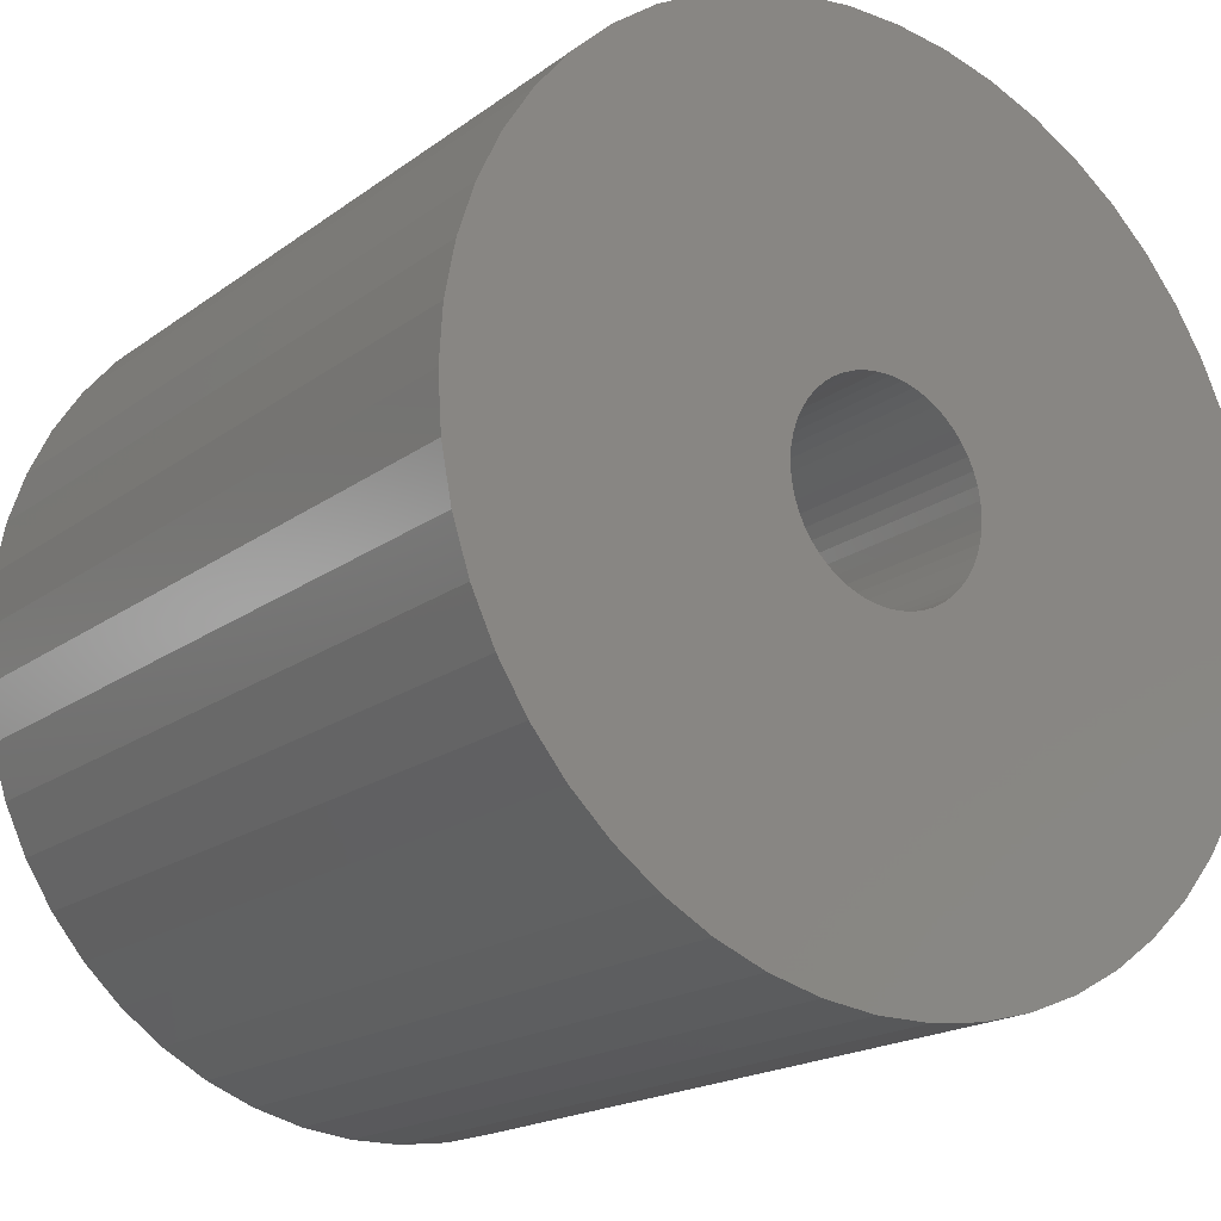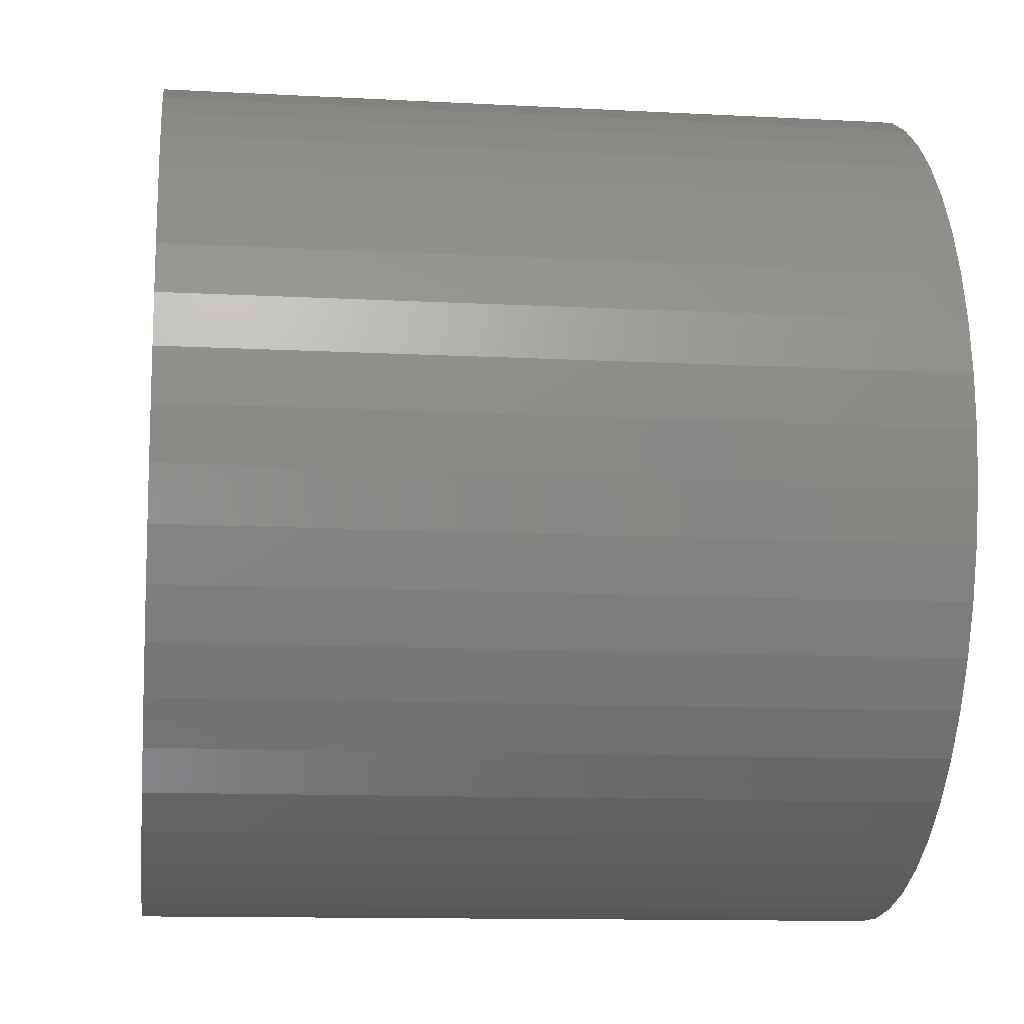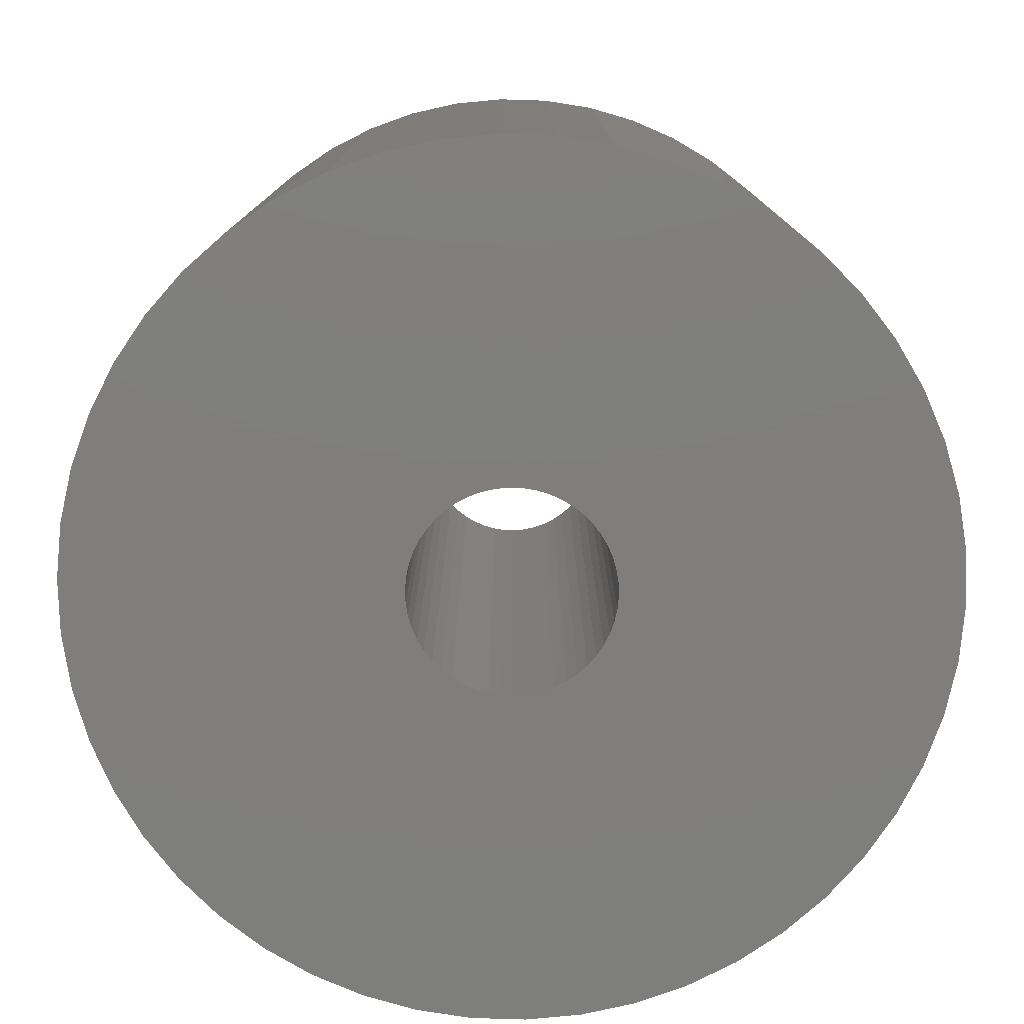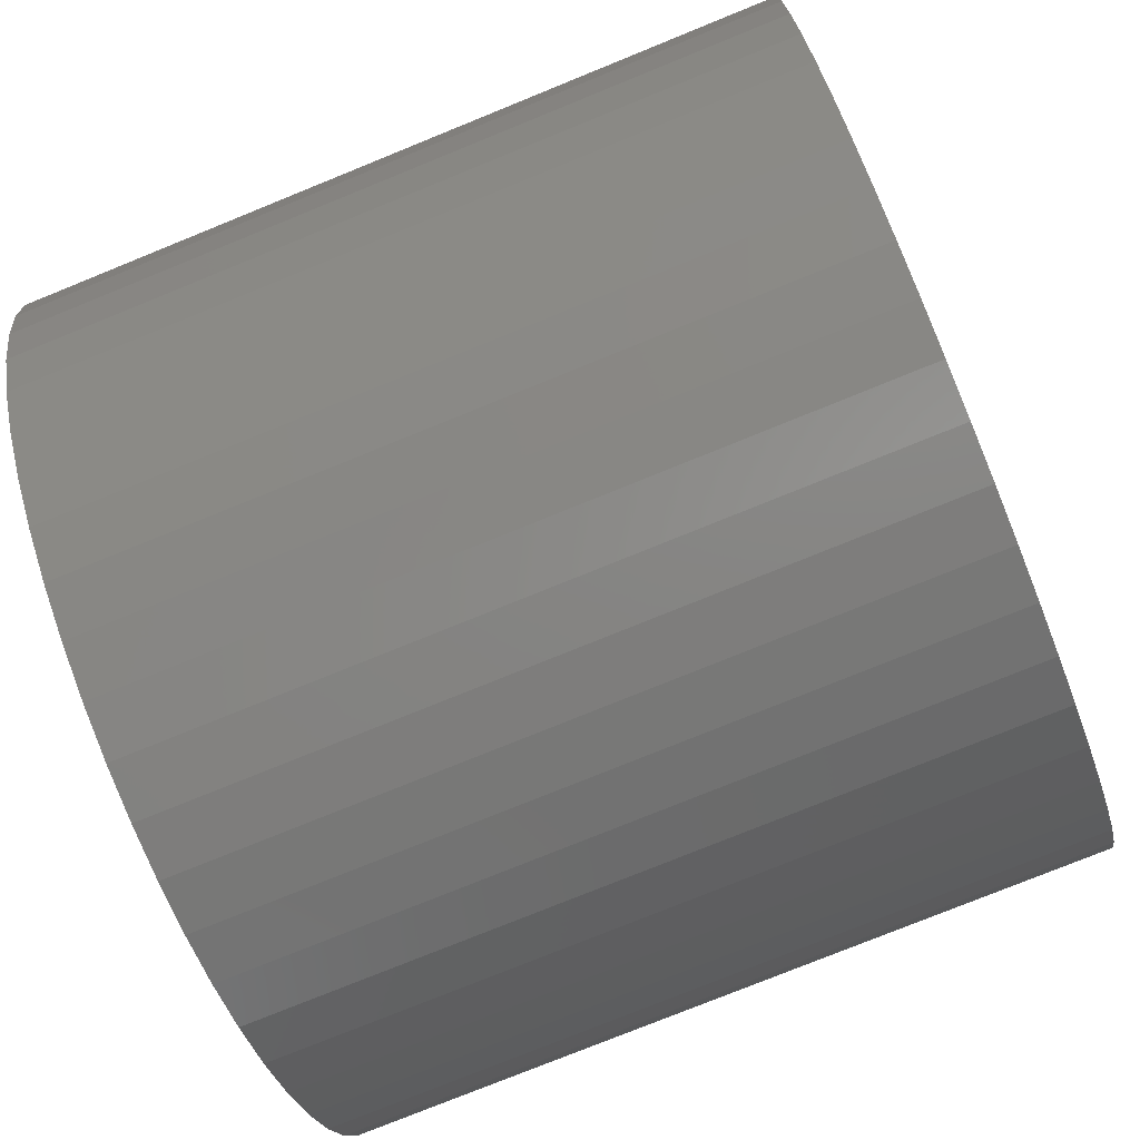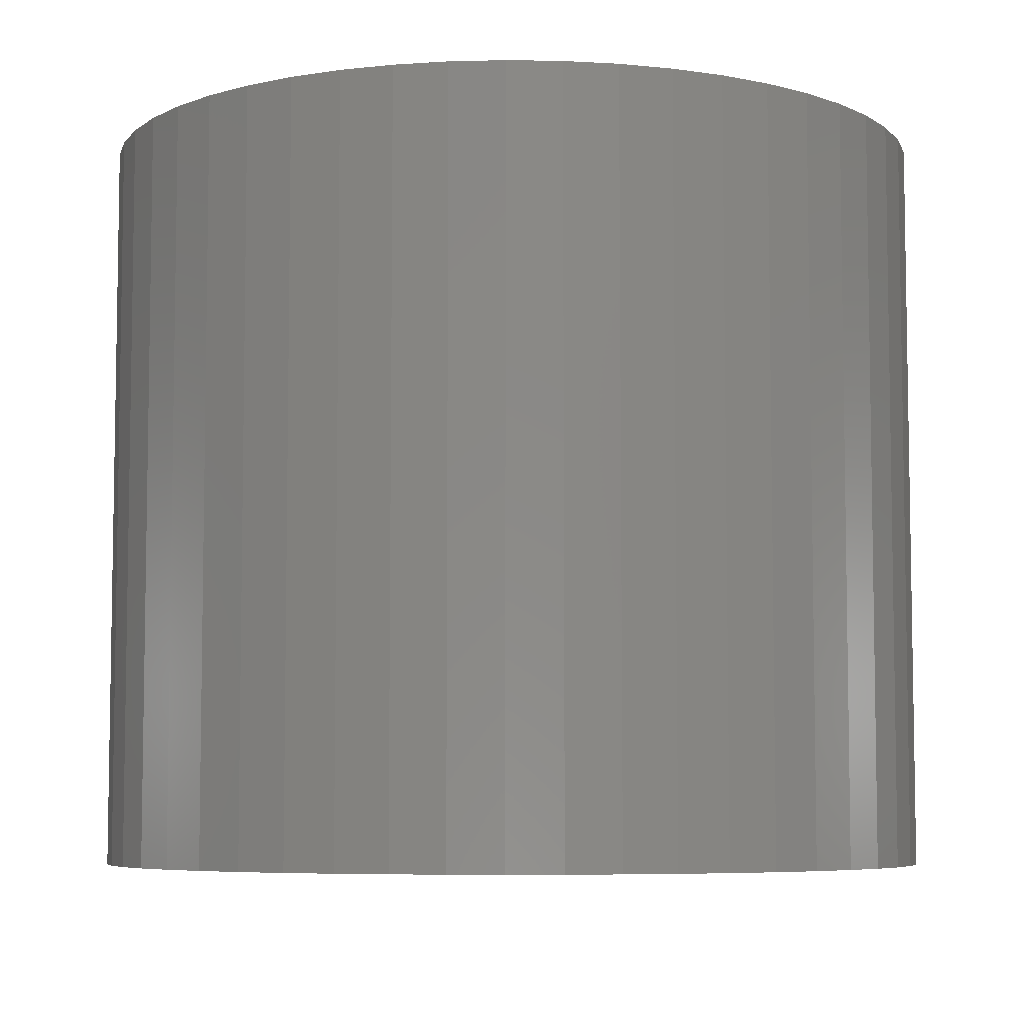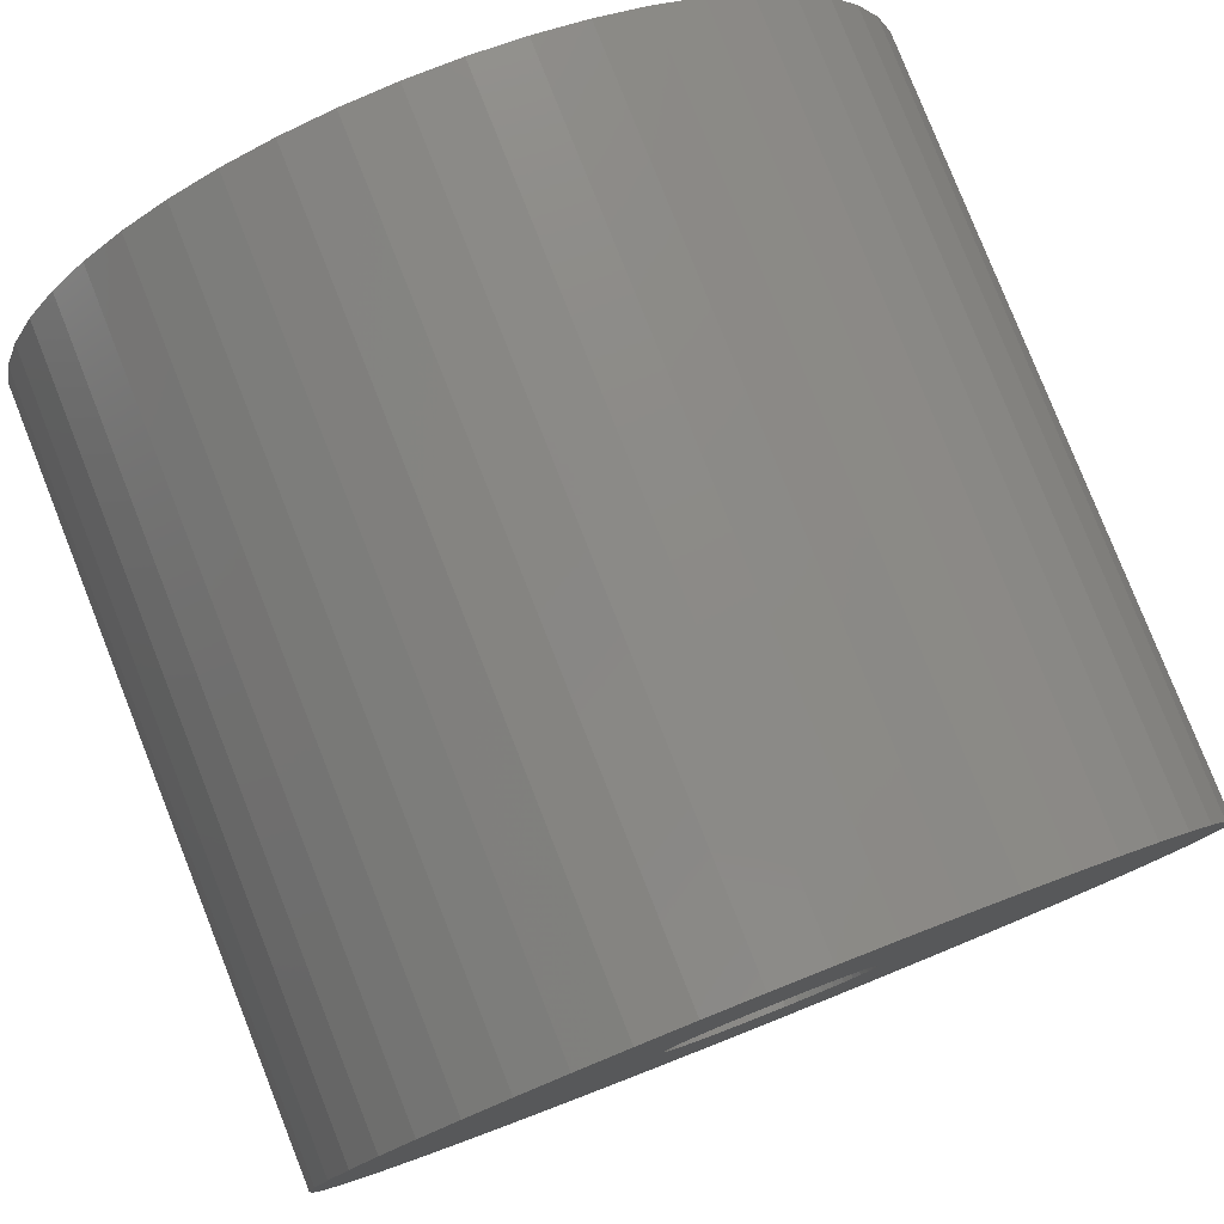
<metadata>
{"format":"stl","ext":"stl","renderer":"f3d","projection":"perspective","resolution":1024,"background":"white","views":[{"elev":-18.4,"azim":-36.0,"up":"+Y"},{"elev":-11.8,"azim":82.7,"up":"+Y"},{"elev":-78.4,"azim":-88.2,"up":"+Z"},{"elev":-77.3,"azim":112.1,"up":"+Y"},{"elev":-6.4,"azim":105.2,"up":"+Z"},{"elev":79.8,"azim":158.4,"up":"+Y"}]}
</metadata>
<code>
# stl→obj: 200 verts, 400 faces
v 17 0 15
v 16.87 2.131 -15
v 16.87 2.131 15
v 17 0 -15
v -17 0 -15
v -16.87 2.131 15
v -16.87 2.131 -15
v -17 0 15
v 1.067 16.97 -15
v -1.067 16.97 15
v 1.067 16.97 15
v -1.067 16.97 -15
v -1.067 -16.97 -15
v 1.067 -16.97 15
v -1.067 -16.97 15
v 1.067 -16.97 -15
v 12.39 11.64 -15
v 10.84 13.1 15
v 12.39 11.64 15
v 10.84 13.1 -15
v -10.84 13.1 -15
v -12.39 11.64 15
v -10.84 13.1 15
v -12.39 11.64 -15
v -5.253 16.17 -15
v -7.238 15.38 15
v -5.253 16.17 15
v -7.238 15.38 -15
v 15.81 6.258 15
v 14.9 8.19 -15
v 14.9 8.19 15
v 15.81 6.258 -15
v 7.238 15.38 -15
v 5.253 16.17 15
v 7.238 15.38 15
v 5.253 16.17 -15
v 3.185 16.7 15
v 3.185 16.7 -15
v 9.109 14.35 -15
v 9.109 14.35 15
v -15.81 6.258 -15
v -14.9 8.19 15
v -14.9 8.19 -15
v -15.81 6.258 15
v 4 0 15
v 3.968 0.5013 15
v 16.47 4.228 15
v 16.87 -2.131 15
v 3.874 0.9948 15
v 3.968 -0.5013 15
v 3.719 1.472 15
v 16.47 -4.228 15
v 3.505 1.927 15
v 13.75 9.992 15
v 3.874 -0.9948 15
v 3.236 2.351 15
v 15.81 -6.258 15
v 2.916 2.738 15
v 3.719 -1.472 15
v 2.55 3.082 15
v 14.9 -8.19 15
v 2.143 3.377 15
v 3.505 -1.927 15
v 1.703 3.619 15
v 13.75 -9.992 15
v 3.236 -2.351 15
v 1.236 3.804 15
v 0.7495 3.929 15
v 0.2512 3.992 15
v -0.2512 3.992 15
v -0.7495 3.929 15
v -3.185 16.7 15
v -1.236 3.804 15
v -1.703 3.619 15
v -2.143 3.377 15
v -9.109 14.35 15
v -2.55 3.082 15
v -2.916 2.738 15
v -3.236 2.351 15
v -13.75 9.992 15
v 12.39 -11.64 15
v 2.916 -2.738 15
v 10.84 -13.1 15
v 2.55 -3.082 15
v 9.109 -14.35 15
v 2.143 -3.377 15
v 7.238 -15.38 15
v 1.703 -3.619 15
v 5.253 -16.17 15
v 1.236 -3.804 15
v 3.185 -16.7 15
v 0.7495 -3.929 15
v 0.2512 -3.992 15
v -0.2512 -3.992 15
v -0.7495 -3.929 15
v -3.185 -16.7 15
v -1.236 -3.804 15
v -5.253 -16.17 15
v -1.703 -3.619 15
v -7.238 -15.38 15
v -2.143 -3.377 15
v -9.109 -14.35 15
v -2.55 -3.082 15
v -10.84 -13.1 15
v -2.916 -2.738 15
v -12.39 -11.64 15
v -3.236 -2.351 15
v -13.75 -9.992 15
v -3.505 -1.927 15
v -14.9 -8.19 15
v -3.719 -1.472 15
v -15.81 -6.258 15
v -3.874 -0.9948 15
v -16.47 -4.228 15
v -3.968 -0.5013 15
v -16.87 -2.131 15
v -4 0 15
v -3.505 1.927 15
v -3.719 1.472 15
v -3.874 0.9948 15
v -16.47 4.228 15
v -3.968 0.5013 15
v -3.185 16.7 -15
v 4 0 -15
v 16.87 -2.131 -15
v 3.968 -0.5013 -15
v 16.47 -4.228 -15
v 3.874 -0.9948 -15
v 15.81 -6.258 -15
v 3.968 0.5013 -15
v 3.719 -1.472 -15
v 14.9 -8.19 -15
v 16.47 4.228 -15
v 3.505 -1.927 -15
v 13.75 -9.992 -15
v 3.874 0.9948 -15
v 3.236 -2.351 -15
v 12.39 -11.64 -15
v 2.916 -2.738 -15
v 10.84 -13.1 -15
v 3.719 1.472 -15
v 2.55 -3.082 -15
v 9.109 -14.35 -15
v 2.143 -3.377 -15
v 7.238 -15.38 -15
v 3.505 1.927 -15
v 1.703 -3.619 -15
v 5.253 -16.17 -15
v 13.75 9.992 -15
v 3.236 2.351 -15
v 1.236 -3.804 -15
v 3.185 -16.7 -15
v 0.7495 -3.929 -15
v 0.2512 -3.992 -15
v -0.2512 -3.992 -15
v -0.7495 -3.929 -15
v -3.185 -16.7 -15
v -1.236 -3.804 -15
v -5.253 -16.17 -15
v -1.703 -3.619 -15
v -7.238 -15.38 -15
v -2.143 -3.377 -15
v -9.109 -14.35 -15
v -2.55 -3.082 -15
v -10.84 -13.1 -15
v -2.916 -2.738 -15
v -12.39 -11.64 -15
v -3.236 -2.351 -15
v -13.75 -9.992 -15
v 2.916 2.738 -15
v 2.55 3.082 -15
v 2.143 3.377 -15
v 1.703 3.619 -15
v 1.236 3.804 -15
v 0.7495 3.929 -15
v 0.2512 3.992 -15
v -0.2512 3.992 -15
v -0.7495 3.929 -15
v -1.236 3.804 -15
v -1.703 3.619 -15
v -2.143 3.377 -15
v -9.109 14.35 -15
v -2.55 3.082 -15
v -2.916 2.738 -15
v -3.236 2.351 -15
v -13.75 9.992 -15
v -3.505 1.927 -15
v -3.719 1.472 -15
v -3.874 0.9948 -15
v -16.47 4.228 -15
v -3.968 0.5013 -15
v -4 0 -15
v -3.505 -1.927 -15
v -14.9 -8.19 -15
v -3.719 -1.472 -15
v -15.81 -6.258 -15
v -3.874 -0.9948 -15
v -16.47 -4.228 -15
v -3.968 -0.5013 -15
v -16.87 -2.131 -15
f 1 2 3
f 2 1 4
f 5 6 7
f 6 5 8
f 9 10 11
f 10 9 12
f 13 14 15
f 14 13 16
f 17 18 19
f 18 17 20
f 21 22 23
f 22 21 24
f 25 26 27
f 26 25 28
f 29 30 31
f 30 29 32
f 33 34 35
f 34 33 36
f 36 37 34
f 37 36 38
f 39 35 40
f 35 39 33
f 41 42 43
f 42 41 44
f 45 1 3
f 46 3 47
f 1 45 48
f 49 47 29
f 50 48 45
f 51 29 31
f 48 50 52
f 53 31 54
f 55 52 50
f 56 54 19
f 52 55 57
f 58 19 18
f 59 57 55
f 60 18 40
f 57 59 61
f 62 40 35
f 63 61 59
f 64 35 34
f 61 63 65
f 66 65 63
f 3 46 45
f 47 49 46
f 29 51 49
f 31 53 51
f 54 56 53
f 67 34 37
f 19 58 56
f 18 60 58
f 40 62 60
f 35 64 62
f 34 67 64
f 68 37 11
f 37 68 67
f 11 69 68
f 11 70 69
f 10 70 11
f 70 10 71
f 72 71 10
f 71 72 73
f 27 73 72
f 73 27 74
f 26 74 27
f 74 26 75
f 76 75 26
f 75 76 77
f 23 77 76
f 77 23 78
f 22 78 23
f 78 22 79
f 80 79 22
f 65 66 81
f 82 81 66
f 81 82 83
f 84 83 82
f 83 84 85
f 86 85 84
f 85 86 87
f 88 87 86
f 87 88 89
f 90 89 88
f 89 90 91
f 92 91 90
f 91 92 14
f 93 14 92
f 94 14 93
f 15 94 95
f 94 15 14
f 96 95 97
f 98 97 99
f 100 99 101
f 102 101 103
f 104 103 105
f 95 96 15
f 106 105 107
f 108 107 109
f 110 109 111
f 112 111 113
f 114 113 115
f 116 115 117
f 79 80 118
f 97 98 96
f 42 118 80
f 99 100 98
f 118 42 119
f 101 102 100
f 44 119 42
f 103 104 102
f 119 44 120
f 105 106 104
f 121 120 44
f 107 108 106
f 120 121 122
f 109 110 108
f 6 122 121
f 111 112 110
f 122 6 117
f 113 114 112
f 8 117 6
f 115 116 114
f 117 8 116
f 12 72 10
f 72 12 123
f 124 4 125
f 126 125 127
f 4 124 2
f 128 127 129
f 130 2 124
f 131 129 132
f 2 130 133
f 134 132 135
f 136 133 130
f 137 135 138
f 133 136 32
f 139 138 140
f 141 32 136
f 142 140 143
f 32 141 30
f 144 143 145
f 146 30 141
f 147 145 148
f 30 146 149
f 150 149 146
f 125 126 124
f 127 128 126
f 129 131 128
f 132 134 131
f 135 137 134
f 151 148 152
f 138 139 137
f 140 142 139
f 143 144 142
f 145 147 144
f 148 151 147
f 153 152 16
f 152 153 151
f 16 154 153
f 16 155 154
f 13 155 16
f 155 13 156
f 157 156 13
f 156 157 158
f 159 158 157
f 158 159 160
f 161 160 159
f 160 161 162
f 163 162 161
f 162 163 164
f 165 164 163
f 164 165 166
f 167 166 165
f 166 167 168
f 169 168 167
f 149 150 17
f 170 17 150
f 17 170 20
f 171 20 170
f 20 171 39
f 172 39 171
f 39 172 33
f 173 33 172
f 33 173 36
f 174 36 173
f 36 174 38
f 175 38 174
f 38 175 9
f 176 9 175
f 177 9 176
f 12 177 178
f 177 12 9
f 123 178 179
f 25 179 180
f 28 180 181
f 182 181 183
f 21 183 184
f 178 123 12
f 24 184 185
f 186 185 187
f 43 187 188
f 41 188 189
f 190 189 191
f 7 191 192
f 168 169 193
f 179 25 123
f 194 193 169
f 180 28 25
f 193 194 195
f 181 182 28
f 196 195 194
f 183 21 182
f 195 196 197
f 184 24 21
f 198 197 196
f 185 186 24
f 197 198 199
f 187 43 186
f 200 199 198
f 188 41 43
f 199 200 192
f 189 190 41
f 5 192 200
f 191 7 190
f 192 5 7
f 16 91 14
f 91 16 152
f 47 32 29
f 32 47 133
f 3 133 47
f 133 3 2
f 54 17 19
f 17 54 149
f 31 149 54
f 149 31 30
f 38 11 37
f 11 38 9
f 20 40 18
f 40 20 39
f 43 80 186
f 80 43 42
f 186 22 24
f 22 186 80
f 190 44 41
f 44 190 121
f 7 121 190
f 121 7 6
f 28 76 26
f 76 28 182
f 182 23 76
f 23 182 21
f 123 27 72
f 27 123 25
f 48 4 1
f 4 48 125
f 61 129 57
f 129 61 132
f 167 104 106
f 104 167 165
f 194 112 196
f 112 194 110
f 169 110 194
f 110 169 108
f 145 85 87
f 85 145 143
f 57 127 52
f 127 57 129
f 167 108 169
f 108 167 106
f 198 116 200
f 116 198 114
f 200 8 5
f 8 200 116
f 196 114 198
f 114 196 112
f 140 81 83
f 81 140 138
f 148 87 89
f 87 148 145
f 152 89 91
f 89 152 148
f 52 125 48
f 125 52 127
f 65 132 61
f 132 65 135
f 81 135 65
f 135 81 138
f 157 15 96
f 15 157 13
f 161 98 100
f 98 161 159
f 165 102 104
f 102 165 163
f 143 83 85
f 83 143 140
f 159 96 98
f 96 159 157
f 163 100 102
f 100 163 161
f 124 46 130
f 46 124 45
f 117 191 122
f 191 117 192
f 177 69 70
f 69 177 176
f 154 94 93
f 94 154 155
f 171 58 60
f 58 171 170
f 184 77 78
f 77 184 183
f 180 73 74
f 73 180 179
f 141 53 146
f 53 141 51
f 146 56 150
f 56 146 53
f 174 64 67
f 64 174 173
f 175 67 68
f 67 175 174
f 172 60 62
f 60 172 171
f 119 187 118
f 187 119 188
f 79 184 78
f 184 79 185
f 120 188 119
f 188 120 189
f 181 74 75
f 74 181 180
f 179 71 73
f 71 179 178
f 153 93 92
f 93 153 154
f 147 90 88
f 90 147 151
f 136 51 141
f 51 136 49
f 130 49 136
f 49 130 46
f 150 58 170
f 58 150 56
f 176 68 69
f 68 176 175
f 173 62 64
f 62 173 172
f 118 185 79
f 185 118 187
f 122 189 120
f 189 122 191
f 183 75 77
f 75 183 181
f 178 70 71
f 70 178 177
f 126 45 124
f 45 126 50
f 144 88 86
f 88 144 147
f 139 66 137
f 66 139 82
f 131 55 128
f 55 131 59
f 128 50 126
f 50 128 55
f 105 168 107
f 168 105 166
f 137 63 134
f 63 137 66
f 156 97 95
f 97 156 158
f 111 197 113
f 197 111 195
f 151 92 90
f 92 151 153
f 139 84 82
f 84 139 142
f 142 86 84
f 86 142 144
f 134 59 131
f 59 134 63
f 155 95 94
f 95 155 156
f 158 99 97
f 99 158 160
f 107 193 109
f 193 107 168
f 109 195 111
f 195 109 193
f 113 199 115
f 199 113 197
f 115 192 117
f 192 115 199
f 160 101 99
f 101 160 162
f 162 103 101
f 103 162 164
f 164 105 103
f 105 164 166

</code>
